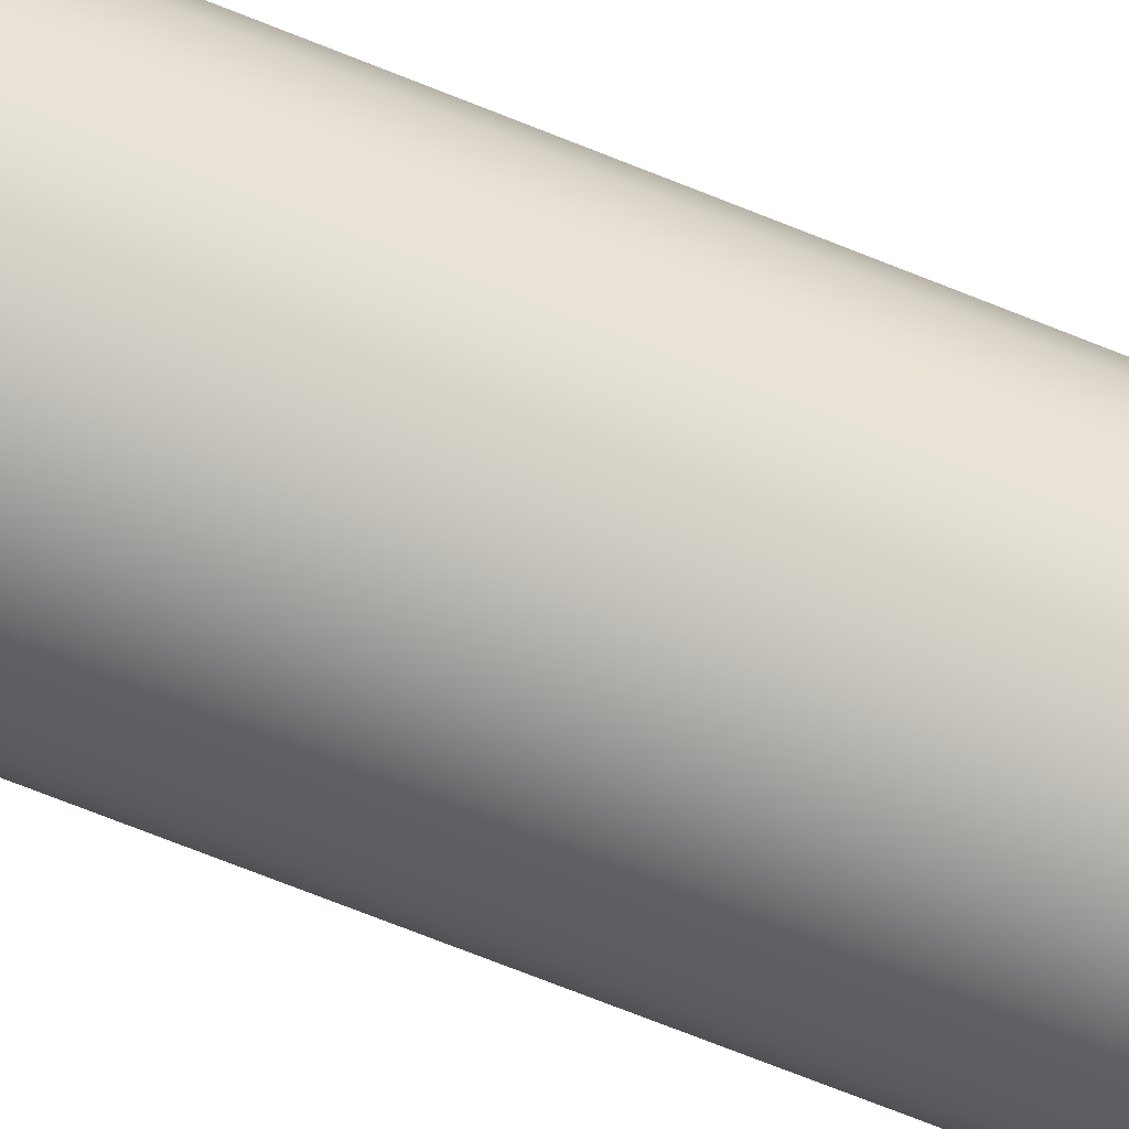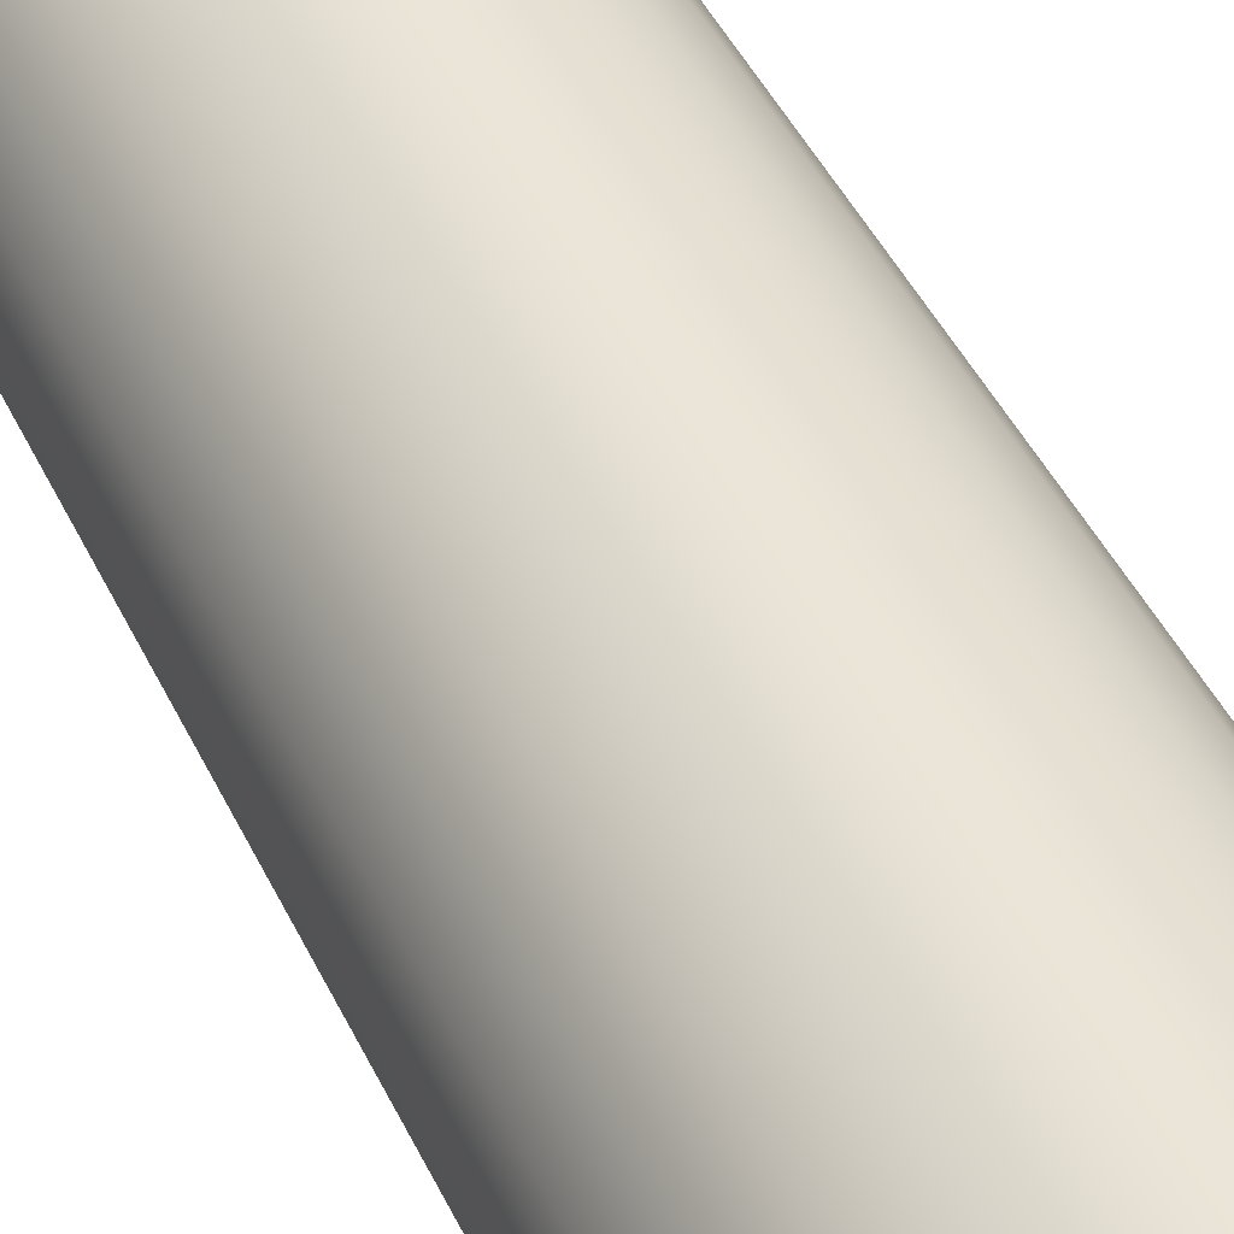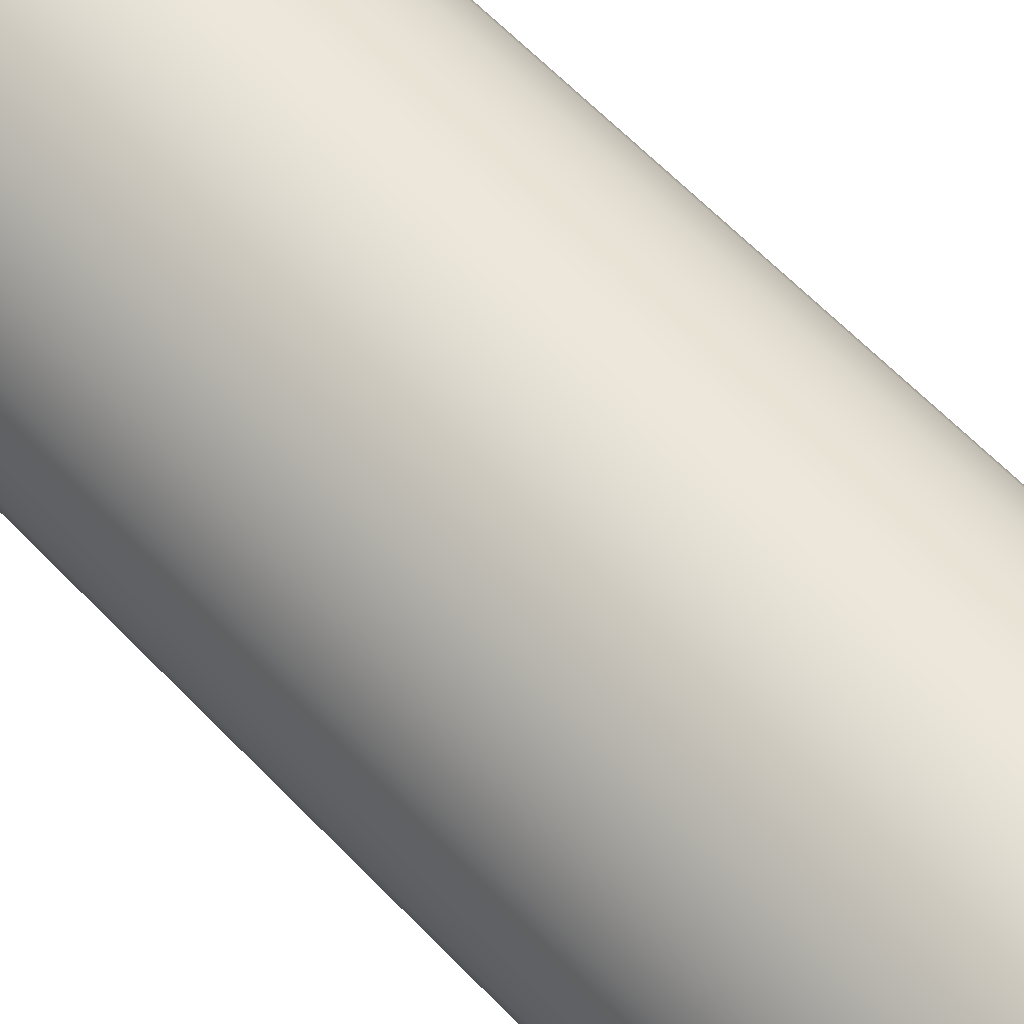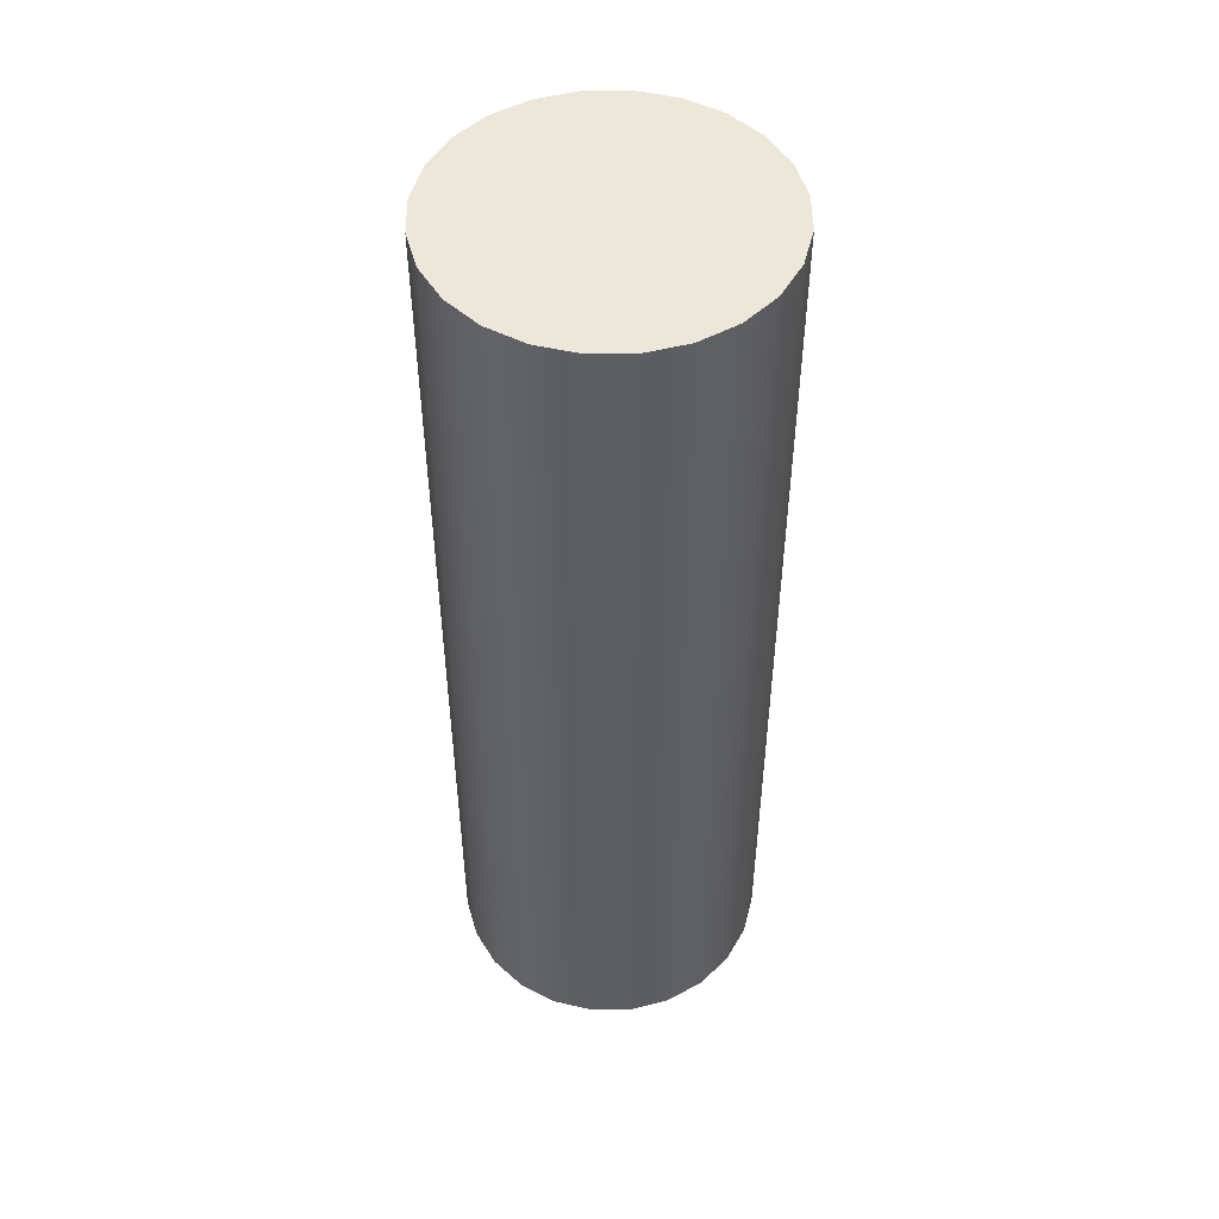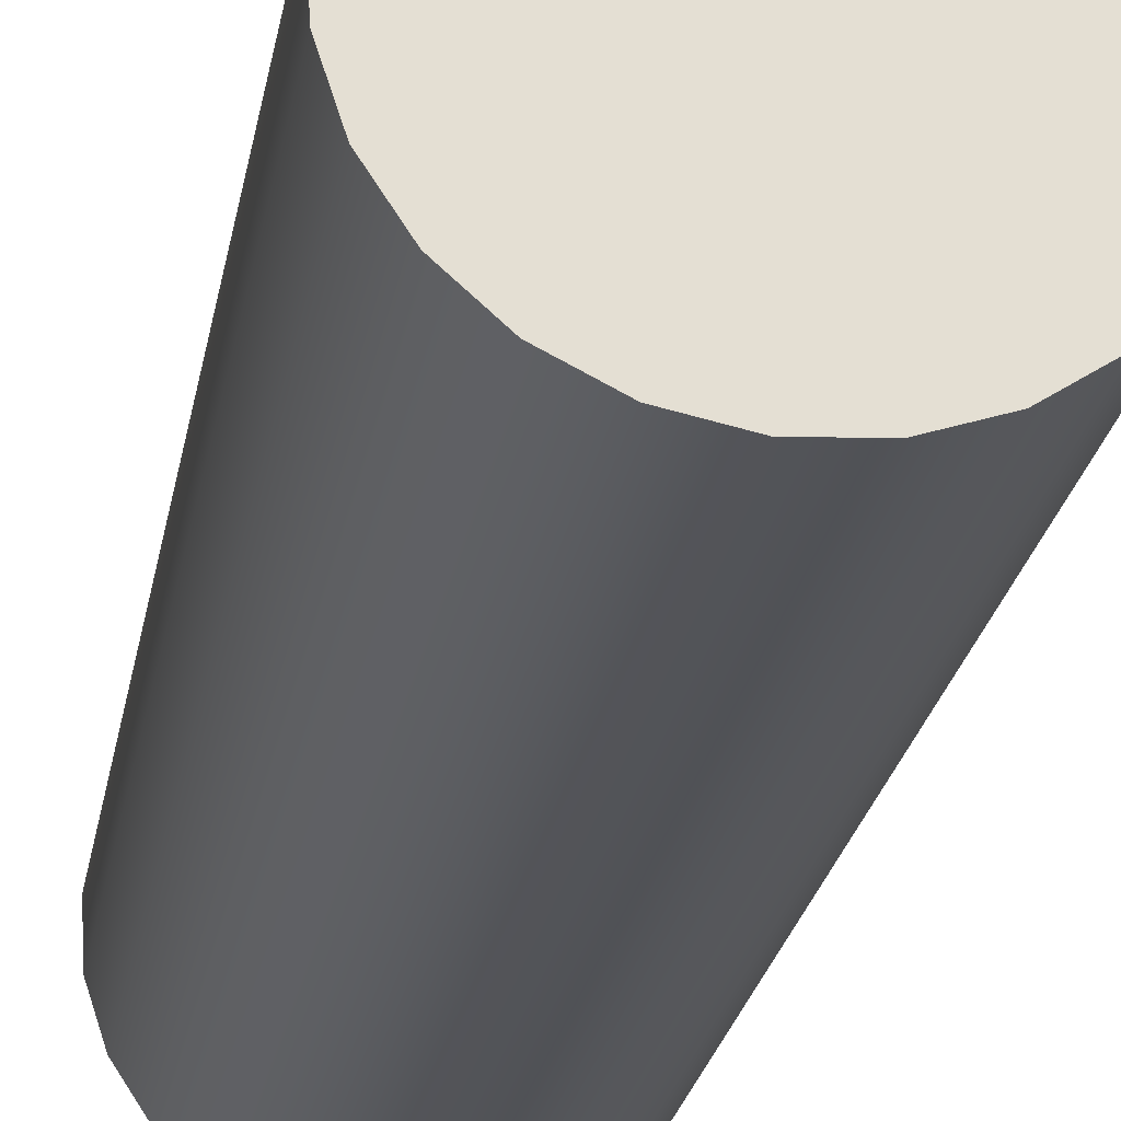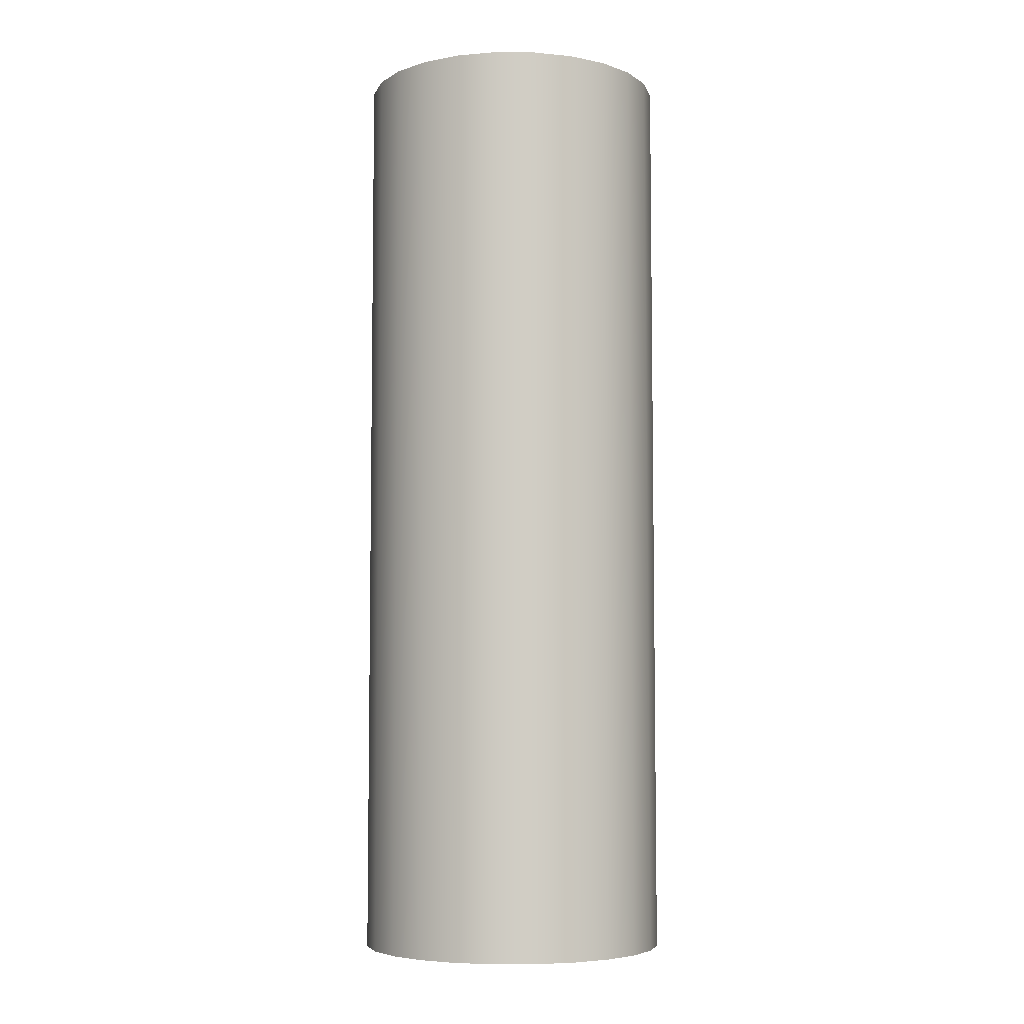
<metadata>
{"format":"obj","ext":"obj","renderer":"f3d","projection":"perspective","resolution":1024,"background":"white","views":[{"elev":-77.9,"azim":68.8,"up":"+Z"},{"elev":44.8,"azim":155.7,"up":"+Z"},{"elev":61.4,"azim":-43.3,"up":"+Z"},{"elev":49.9,"azim":-132.5,"up":"+Y"},{"elev":-22.9,"azim":170.8,"up":"+Z"},{"elev":-5.9,"azim":47.3,"up":"+Y"}]}
</metadata>
<code>
o Component_8_5/Component_8/mesh17/mesh17-geometry#mesh17-geometry
v -0.8099 0.06253 0.2275
v -0.8107 0.04281 0.2278
v -0.8107 0.06253 0.2278
v -0.8099 0.04281 0.2275
v -0.8114 0.04281 0.2283
v -0.8082 0.06253 0.2276
v -0.809 0.06253 0.2275
v -0.8082 0.04281 0.2276
v -0.8114 0.06253 0.2283
v -0.8068 0.04281 0.2286
v -0.8074 0.06253 0.228
v -0.809 0.04281 0.2275
v -0.8074 0.04281 0.228
v -0.812 0.06253 0.2289
v -0.8068 0.06253 0.2286
v -0.812 0.04281 0.2289
v -0.8063 0.04281 0.2293
v -0.8124 0.06253 0.2297
v -0.8063 0.06253 0.2293
v -0.8124 0.04281 0.2297
v -0.8061 0.04281 0.2301
v -0.8126 0.06253 0.2305
v -0.8061 0.06253 0.2301
v -0.8126 0.04281 0.2305
v -0.806 0.04281 0.231
v -0.8125 0.06253 0.2314
v -0.806 0.06253 0.231
v -0.8125 0.04281 0.2314
v -0.8062 0.04281 0.2318
v -0.8123 0.06253 0.2322
v -0.8062 0.06253 0.2318
v -0.8123 0.04281 0.2322
v -0.8066 0.04281 0.2326
v -0.8118 0.06253 0.2329
v -0.8066 0.06253 0.2326
v -0.8118 0.04281 0.2329
v -0.8072 0.04281 0.2332
v -0.8111 0.04281 0.2335
v -0.8072 0.06253 0.2332
v -0.8111 0.06253 0.2335
v -0.8079 0.04281 0.2337
v -0.8104 0.04281 0.2338
v -0.8079 0.06253 0.2337
v -0.8087 0.04281 0.234
v -0.8104 0.06253 0.2338
v -0.8087 0.06253 0.234
v -0.8095 0.04281 0.234
v -0.8095 0.06253 0.234
f 1 2 3
f 2 1 4
f 5 3 2
f 6 1 3
f 7 4 1
f 4 8 2
f 3 5 9
f 2 10 5
f 1 6 7
f 6 3 11
f 4 7 12
f 8 4 12
f 2 8 13
f 5 14 9
f 15 3 9
f 2 13 10
f 5 10 16
f 6 12 7
f 11 3 15
f 11 8 6
f 12 6 8
f 8 11 13
f 14 5 16
f 15 9 14
f 13 15 10
f 16 10 17
f 15 13 11
f 16 18 14
f 15 14 19
f 15 17 10
f 16 17 20
f 18 16 20
f 19 14 18
f 17 15 19
f 20 17 21
f 20 22 18
f 19 18 23
f 19 21 17
f 20 21 24
f 22 20 24
f 23 18 22
f 21 19 23
f 24 21 25
f 24 26 22
f 23 22 27
f 23 25 21
f 24 25 28
f 26 24 28
f 27 22 26
f 25 23 27
f 28 25 29
f 28 30 26
f 27 26 31
f 27 29 25
f 28 29 32
f 30 28 32
f 31 26 30
f 29 27 31
f 32 29 33
f 32 34 30
f 31 30 35
f 31 33 29
f 32 33 36
f 34 32 36
f 35 30 34
f 33 31 35
f 36 33 37
f 38 34 36
f 35 34 39
f 35 37 33
f 36 37 38
f 34 38 40
f 39 34 40
f 37 35 39
f 38 37 41
f 42 40 38
f 39 40 43
f 43 37 39
f 37 43 41
f 38 41 44
f 40 42 45
f 38 44 42
f 43 40 45
f 46 41 43
f 41 46 44
f 47 45 42
f 42 44 47
f 43 45 46
f 48 44 46
f 45 47 48
f 44 48 47
f 46 45 48
f 3 2 1
f 4 1 2
f 2 3 5
f 3 1 6
f 1 4 7
f 2 8 4
f 9 5 3
f 5 10 2
f 7 6 1
f 11 3 6
f 12 7 4
f 12 4 8
f 13 8 2
f 9 14 5
f 9 3 15
f 10 13 2
f 16 10 5
f 7 12 6
f 15 3 11
f 6 8 11
f 8 6 12
f 13 11 8
f 16 5 14
f 14 9 15
f 10 15 13
f 17 10 16
f 11 13 15
f 14 18 16
f 19 14 15
f 10 17 15
f 20 17 16
f 20 16 18
f 18 14 19
f 19 15 17
f 21 17 20
f 18 22 20
f 23 18 19
f 17 21 19
f 24 21 20
f 24 20 22
f 22 18 23
f 23 19 21
f 25 21 24
f 22 26 24
f 27 22 23
f 21 25 23
f 28 25 24
f 28 24 26
f 26 22 27
f 27 23 25
f 29 25 28
f 26 30 28
f 31 26 27
f 25 29 27
f 32 29 28
f 32 28 30
f 30 26 31
f 31 27 29
f 33 29 32
f 30 34 32
f 35 30 31
f 29 33 31
f 36 33 32
f 36 32 34
f 34 30 35
f 35 31 33
f 37 33 36
f 36 34 38
f 39 34 35
f 33 37 35
f 38 37 36
f 40 38 34
f 40 34 39
f 39 35 37
f 41 37 38
f 38 40 42
f 43 40 39
f 39 37 43
f 41 43 37
f 44 41 38
f 45 42 40
f 42 44 38
f 45 40 43
f 43 41 46
f 44 46 41
f 42 45 47
f 47 44 42
f 46 45 43
f 46 44 48
f 48 47 45
f 47 48 44
f 48 45 46

</code>
